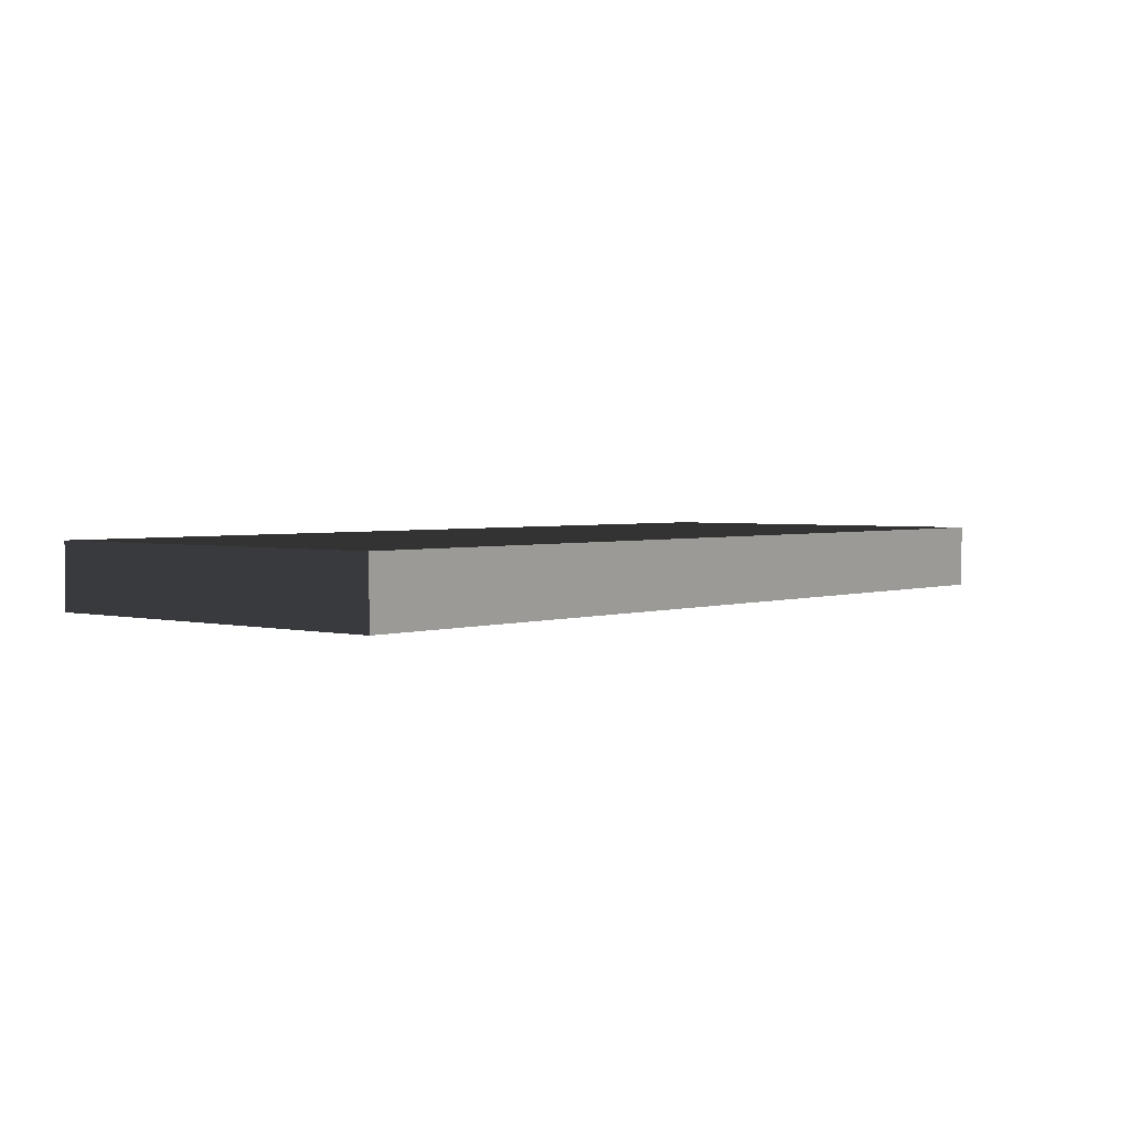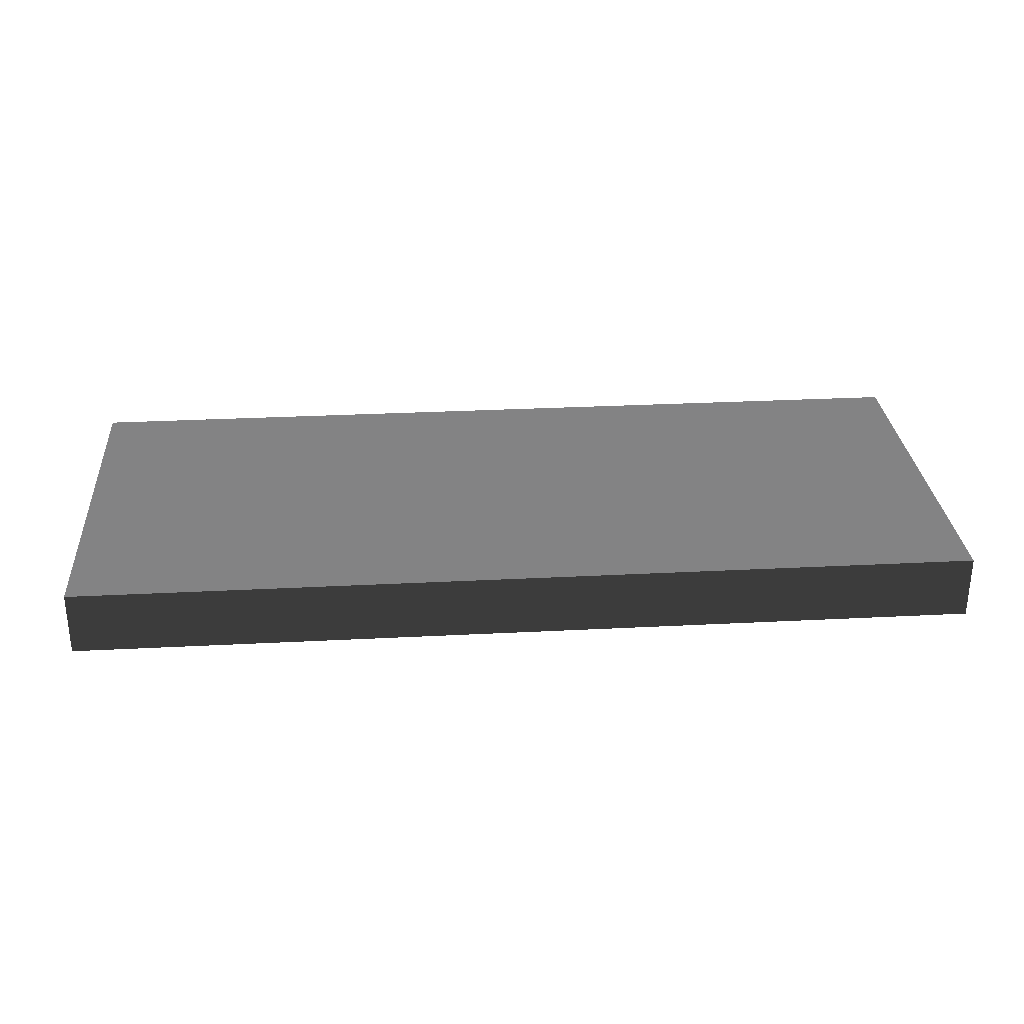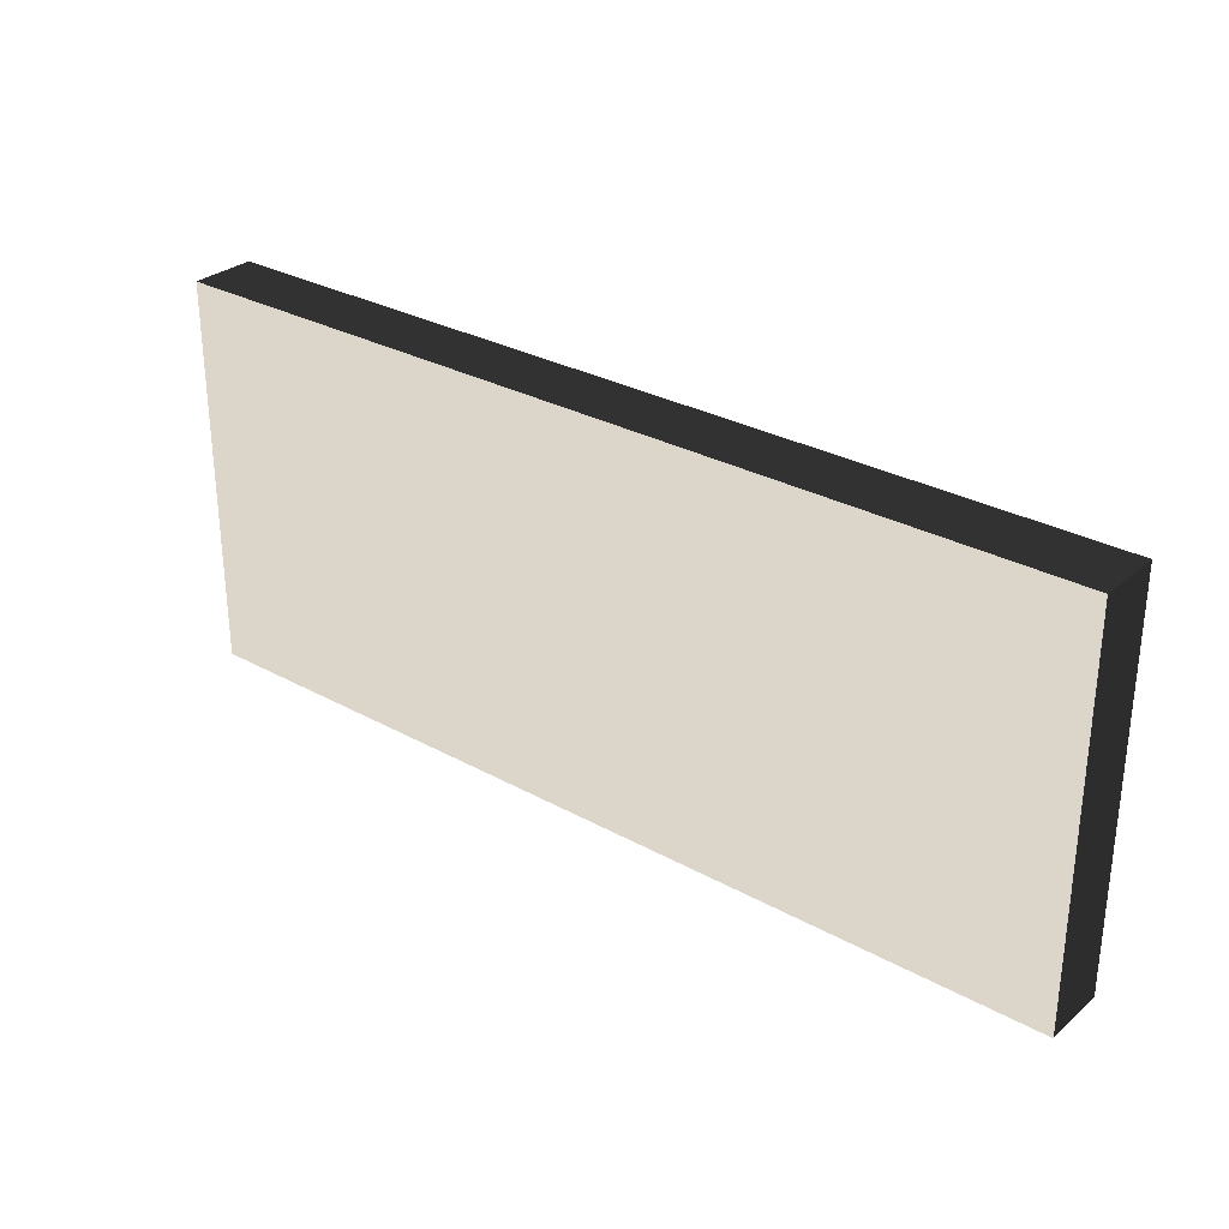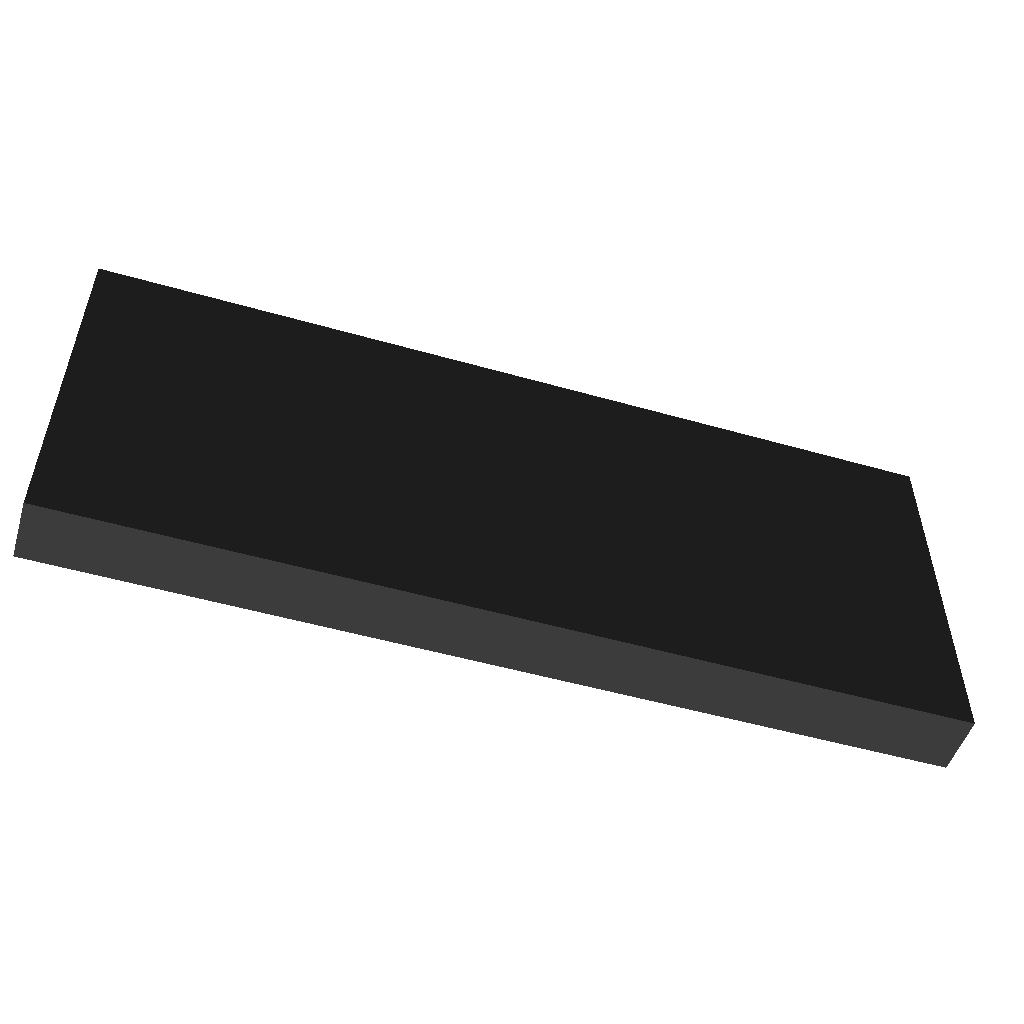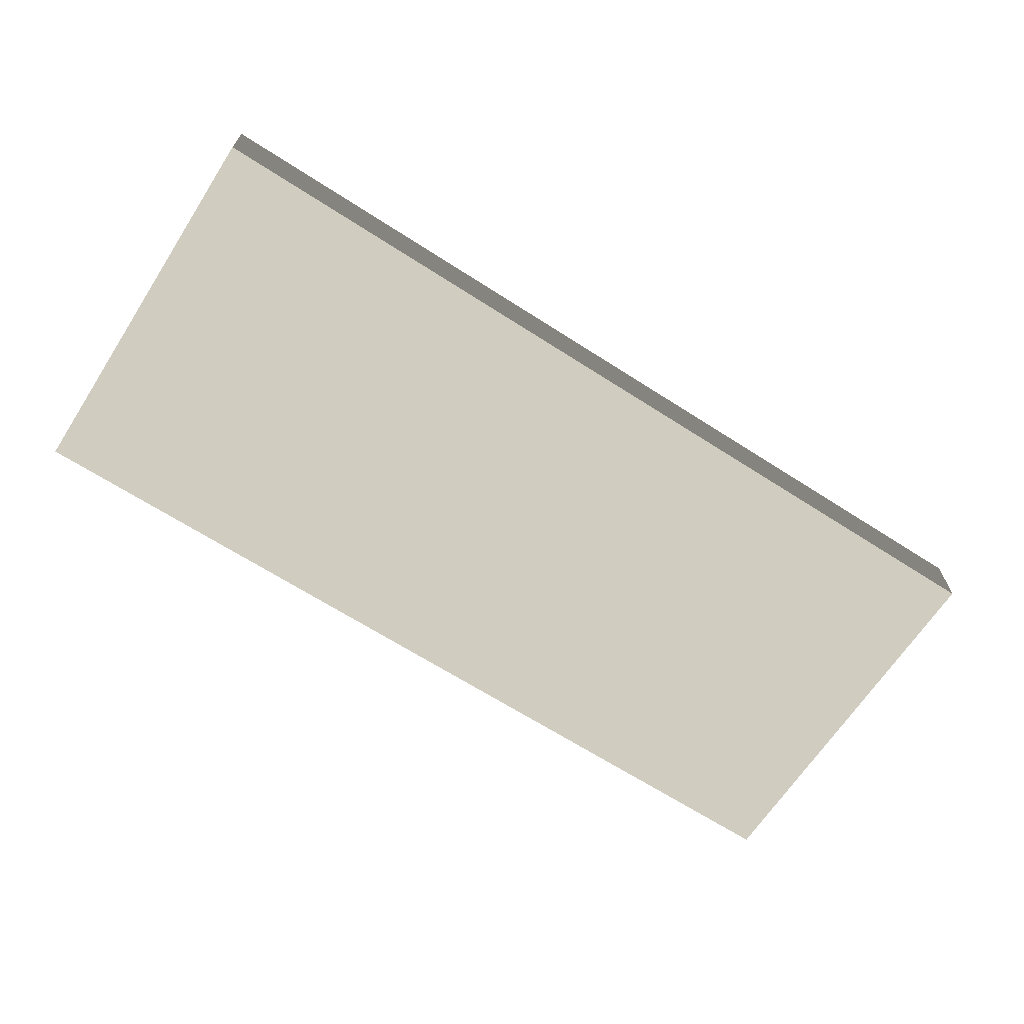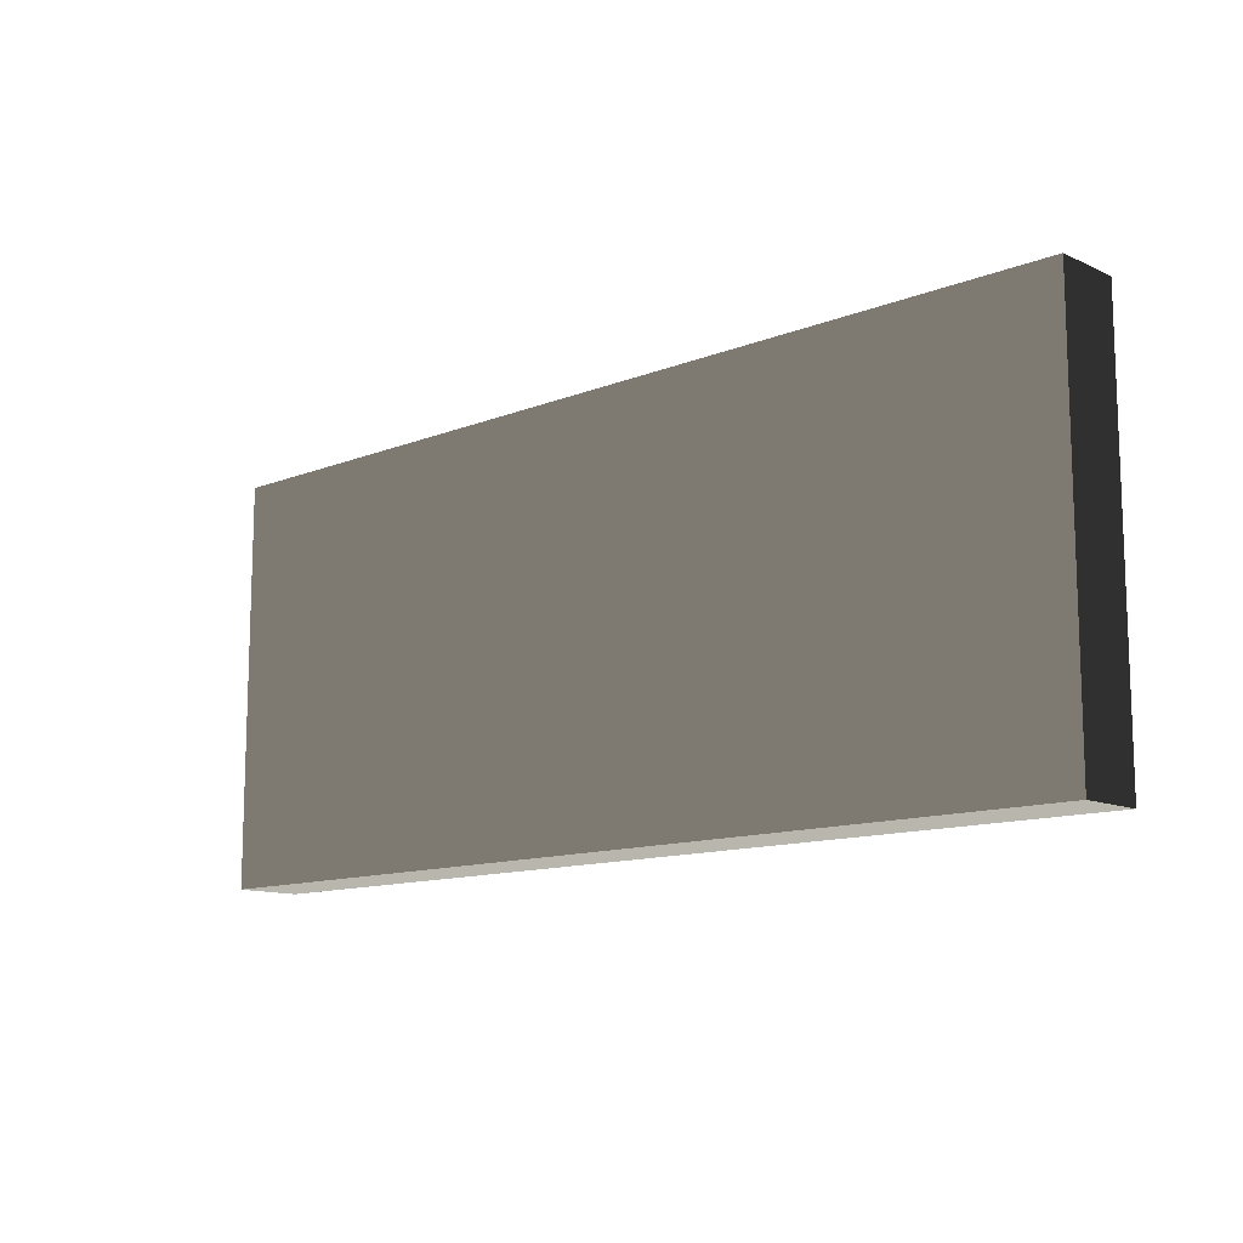
<metadata>
{"format":"obj","ext":"obj","renderer":"f3d","projection":"perspective","resolution":1024,"background":"white","views":[{"elev":2.6,"azim":-49.6,"up":"+Y"},{"elev":29.2,"azim":175.6,"up":"+Y"},{"elev":29.7,"azim":39.0,"up":"+Z"},{"elev":-51.2,"azim":-17.3,"up":"+Z"},{"elev":-66.1,"azim":-32.9,"up":"+Y"},{"elev":-12.1,"azim":43.1,"up":"+Z"}]}
</metadata>
<code>
v  3.07 -0 -1.305
v  -3.07 0 -1.305
v  3.07 0.43 -1.305
v  -3.07 0.43 -1.305
v  -3.07 0 1.305
v  -3.07 0.43 1.305
v  3.07 -0 1.305
v  3.07 0.43 1.305
o Boss_Extrude1
g Boss_Extrude1
f 1 2 3
f 3 2 4
f 2 5 4
f 4 5 6
f 5 7 6
f 6 7 8
f 7 1 8
f 8 1 3
f 3 4 8
f 8 4 6
f 2 1 5
f 5 1 7

</code>
